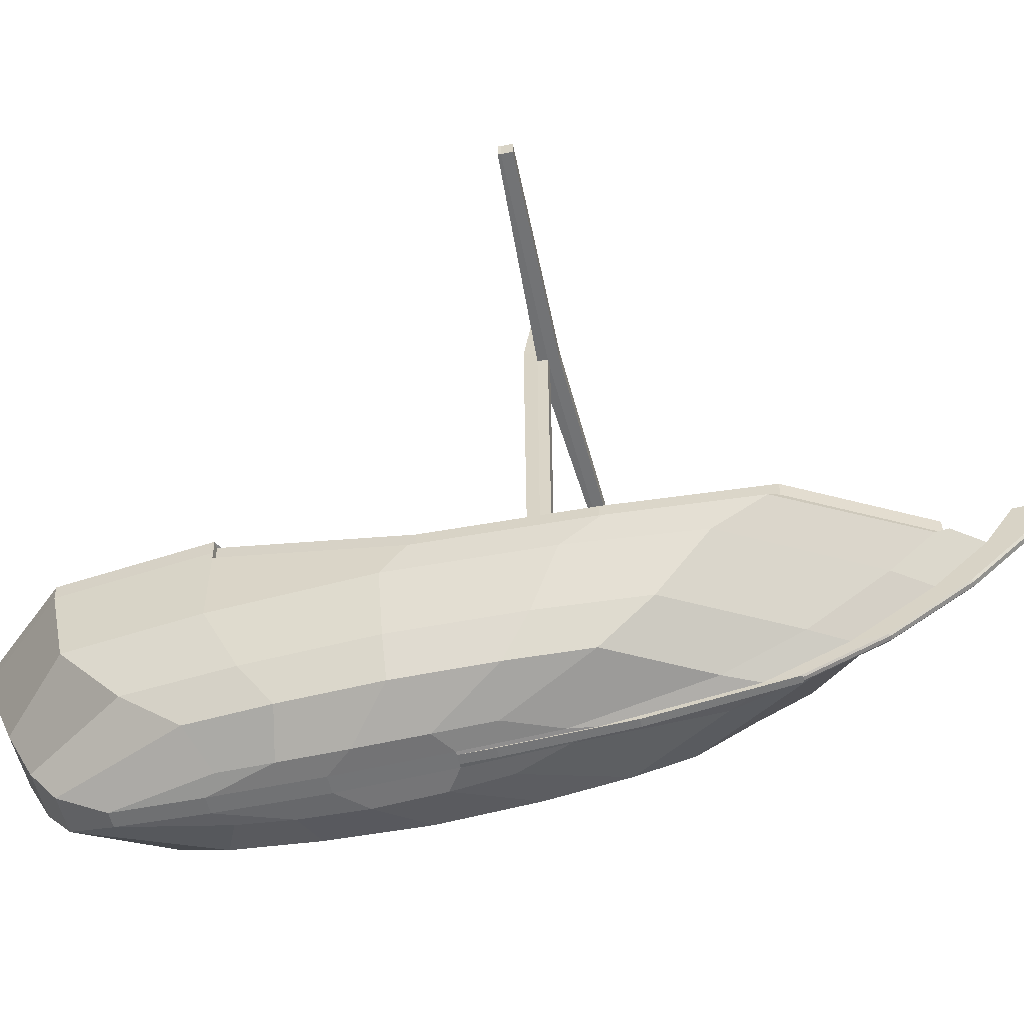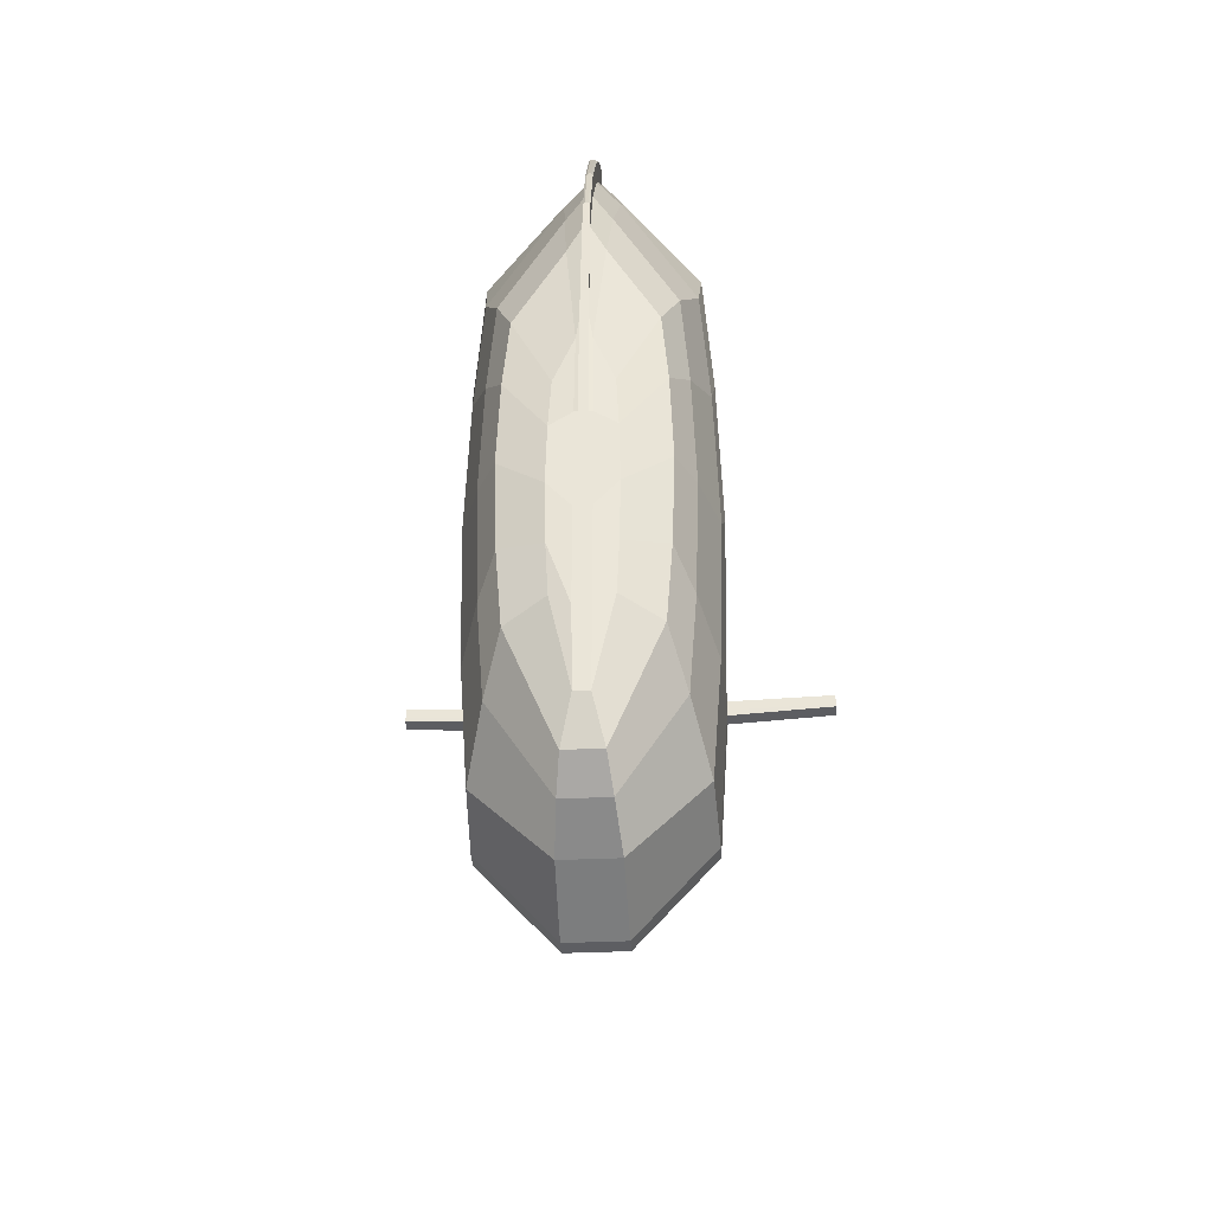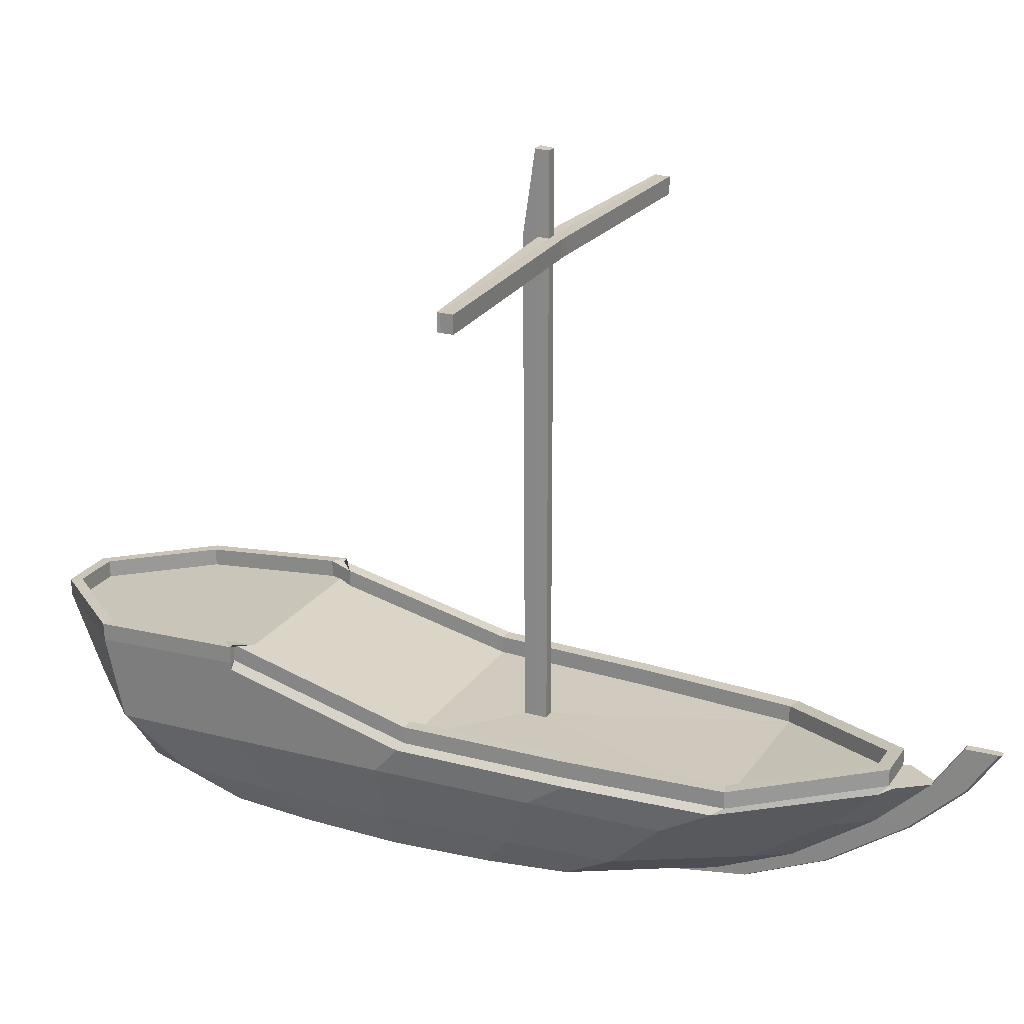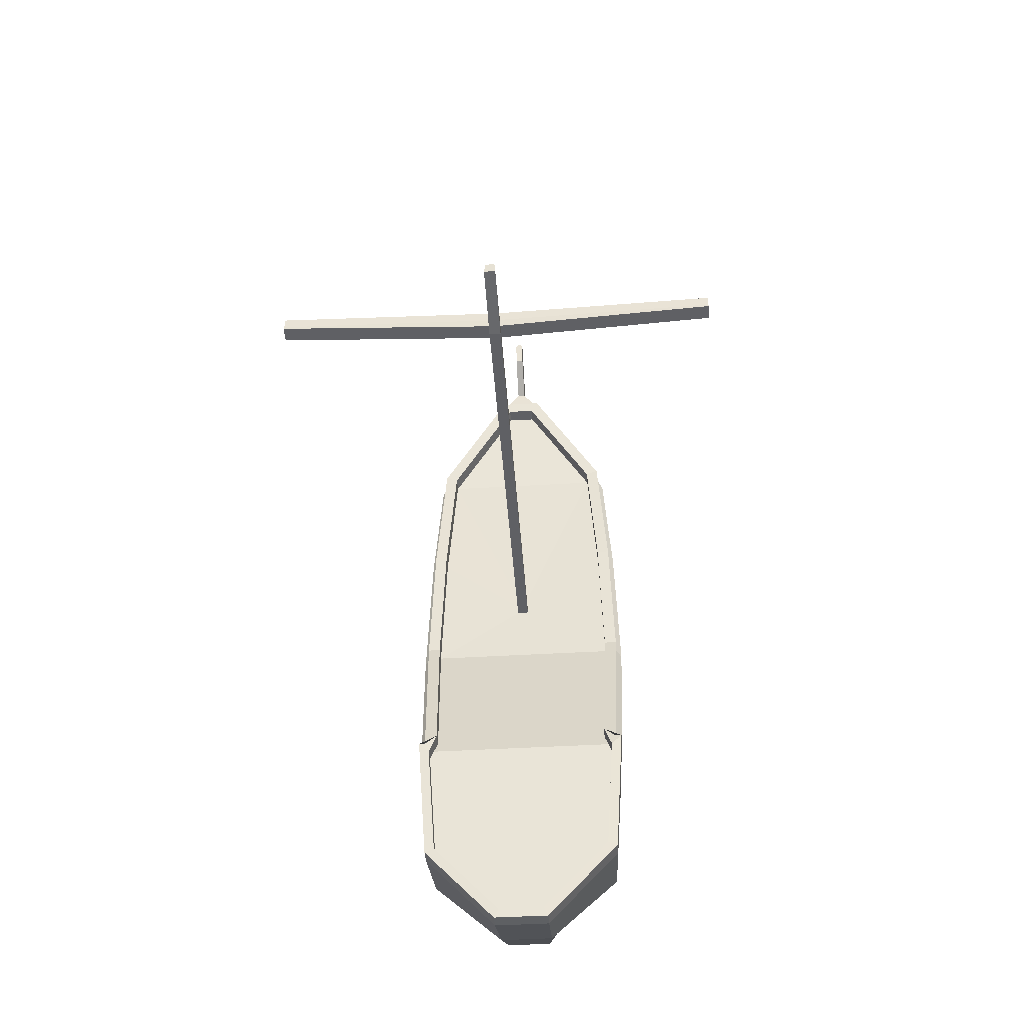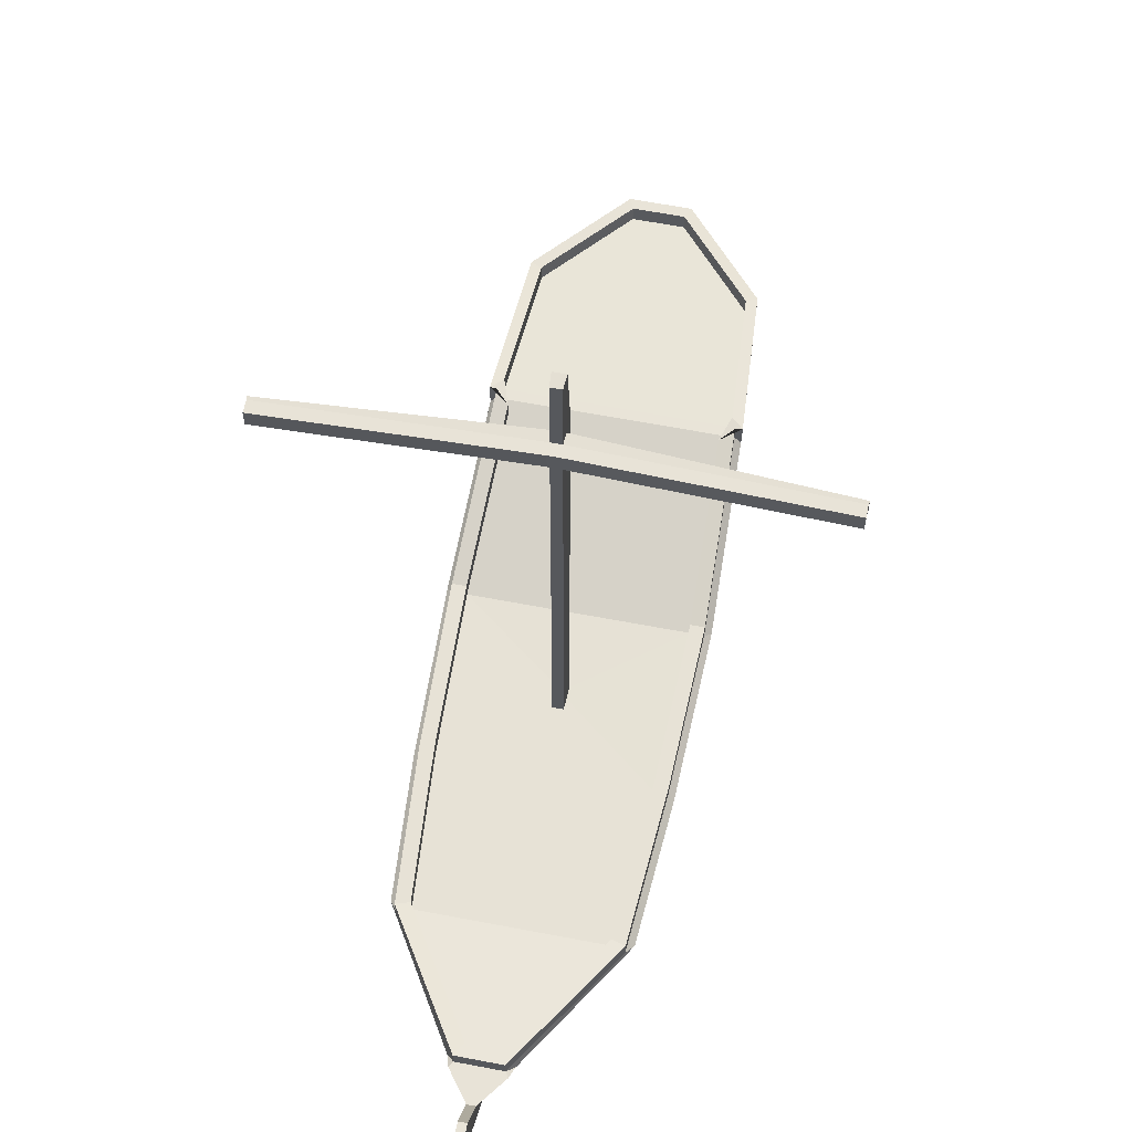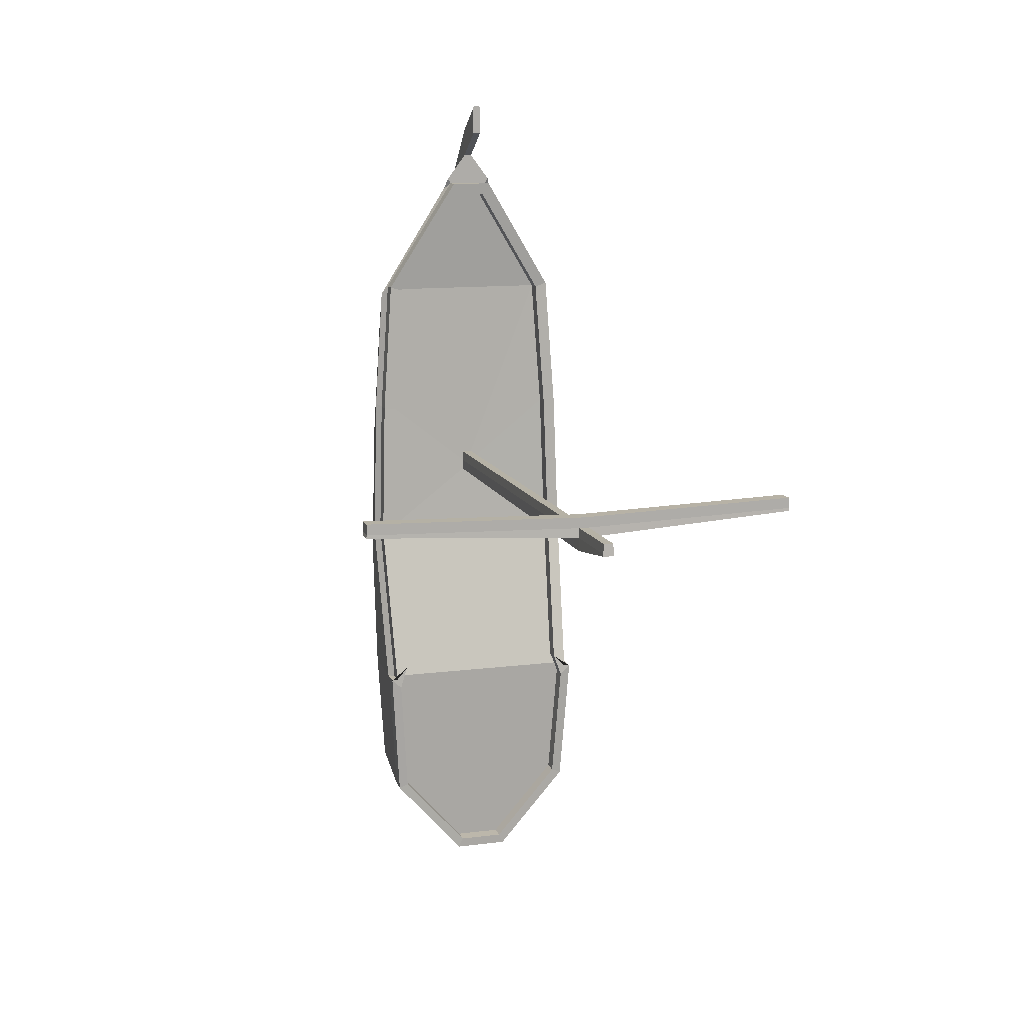
<metadata>
{"format":"obj","ext":"obj","renderer":"f3d","projection":"perspective","resolution":1024,"background":"white","views":[{"elev":-55.8,"azim":-76.7,"up":"+Y"},{"elev":-37.2,"azim":3.4,"up":"+Z"},{"elev":22.0,"azim":-65.4,"up":"+Y"},{"elev":-44.3,"azim":-176.0,"up":"+Z"},{"elev":62.2,"azim":11.0,"up":"+Y"},{"elev":12.2,"azim":163.3,"up":"+Z"}]}
</metadata>
<code>
o Cube
v 3 0.8044 -5.979
v 3 0.8044 9.12
v -3 0.8044 -5.979
v -3 0.8044 9.12
v -1.245 0.01714 -5.193
v -1.245 0.01714 5.193
v 1.245 0.01714 -5.193
v 1.245 0.01714 5.193
v 3.74 2.208 -8.227
v 3.74 2.208 11.37
v -3.74 2.208 -8.227
v -3.74 2.208 11.37
v 4.489 4.452 -10.5
v 4.489 4.452 13.65
v -4.489 4.452 -10.5
v -4.489 4.452 13.65
v 0.3412 0.01714 -9.449
v -0.3412 0.01714 -9.449
v -0.3412 0.01714 7.426
v -0.2127 -0.1656 4.85
v 0.3412 0.01714 7.426
v 0.822 0.8044 -11.38
v 0.2127 -0.1656 4.85
v -0.822 0.8044 -11.38
v -0.822 0.8044 13.04
v 0.822 0.8044 13.04
v 1.025 2.208 -12.49
v -1.025 2.208 -12.49
v -1.025 2.208 16.26
v -0.1796 0.01297 10
v 1.025 2.208 16.26
v 1.23 4.452 -13.61
v 0.1796 0.01297 10
v -1.23 4.452 -13.61
v -1.23 4.452 19.51
v 1.23 4.452 19.51
v 4.194 7.909 -11
v -4.194 7.909 -11
v 1.064 7.92 -14.55
v -1.064 7.92 -14.55
v -1.358 -0.1656 -2.914
v -1.416 -0.2604 -0.1246
v -1.358 -0.1656 2.75
v 1.358 -0.1656 2.75
v 1.416 -0.2604 -0.1246
v 1.358 -0.1656 -2.914
v -3.272 0.693 -2.486
v -3.413 0.6352 1.662
v -3.272 0.693 5.747
v 3.272 0.693 5.747
v 3.413 0.6352 1.662
v 3.272 0.693 -2.486
v -4.078 2.223 -3.712
v -4.254 2.232 1.662
v -4.078 2.223 6.973
v 4.078 2.223 6.973
v 4.254 2.232 1.662
v 4.078 2.223 -3.712
v -4.895 4.671 -4.954
v -5.106 4.785 1.662
v -4.895 4.671 8.215
v 4.895 4.671 8.215
v 5.106 4.785 1.662
v 4.895 4.671 -4.954
v -0.372 -0.1656 3.415
v -0.3881 -0.2604 -1.276
v -0.372 -0.1656 -5.786
v 0.372 -0.1656 3.415
v 0.3881 -0.2604 -1.276
v 0.372 -0.1656 -5.786
v -4.571 8.218 -5.335
v 4.571 8.218 -5.335
v -0.2127 0.01714 -9.449
v 0.2127 0.01714 -9.449
v 0.1796 0.01297 8.568
v -0.1796 0.01297 8.568
v -0.2127 0.8044 -11.38
v 0.2127 0.8044 -11.38
v 0.1557 0.8044 14.42
v -0.1557 0.8044 14.42
v -0.2127 2.208 -12.49
v 0.2127 2.208 -12.49
v 0.1654 2.208 17.68
v -0.1654 2.208 17.68
v 0.2127 4.452 -13.61
v -0.2127 4.452 -13.61
v -0.1763 4.452 20.97
v 0.1763 4.452 20.97
v -0.2127 7.92 -14.55
v 0.2127 7.92 -14.55
v 0.1782 6.495 23.13
v -0.1782 6.495 23.13
v 0.2127 -0.1656 3.415
v -0.2127 -0.1656 3.415
v 0.2127 -0.2604 -1.276
v -0.2127 -0.2604 -1.276
v -0.2127 -0.1656 -5.786
v 0.2127 -0.1656 -5.786
v -0.1782 8.269 24.32
v 0.1782 8.269 24.32
v -1.272 7.902 -15.01
v -4.643 7.902 -11.19
v 4.643 7.902 -11.19
v 1.272 7.902 -15.01
v 0.2127 7.902 -15.01
v -0.2127 7.902 -15.01
v -1.272 7.902 -15.01
v -4.643 7.902 -11.19
v 5.064 8.236 -4.874
v 4.643 7.902 -11.19
v 1.272 7.902 -15.01
v -5.064 8.236 -4.874
v 0.2127 7.902 -15.01
v -0.2127 7.902 -15.01
v -1.064 7.92 -14.55
v -4.194 7.909 -11
v 4.571 8.218 -5.335
v 4.194 7.909 -11
v 1.064 7.92 -14.55
v -4.571 8.218 -5.335
v 0.2127 7.92 -14.55
v -0.2127 7.92 -14.55
v -1.272 8.611 -15.03
v -4.643 8.611 -11.21
v 5.064 8.945 -4.901
v 4.643 8.611 -11.21
v 1.272 8.611 -15.03
v -5.064 8.945 -4.901
v 0.2127 8.611 -15.03
v -0.2127 8.611 -15.03
v -1.064 8.629 -14.57
v -4.194 8.618 -11.03
v 4.571 8.927 -5.361
v 4.194 8.618 -11.03
v 1.064 8.629 -14.57
v -4.571 8.927 -5.361
v 0.2127 8.629 -14.57
v -0.2127 8.629 -14.57
v 0.2219 6.052 7.002
v 4.617 5.695 15.79
v -0.222 6.052 7.002
v -4.617 5.695 15.79
v -1.266 6.194 21.35
v -0.6354 6.436 21.09
v -1.098 6.495 21.9
v 0.6354 6.436 21.09
v 1.266 6.194 21.35
v 1.098 6.495 21.9
v -0.2628 6.091 6.066
v -5.251 5.972 2.715
v -5.033 5.802 9.867
v -0.2501 6.07 6.548
v 0.25 6.07 6.548
v 5.033 5.802 9.867
v 0.2627 6.091 6.066
v 5.251 5.972 2.715
v 5.049 7.926 -4.881
v 4.21 8.092 -4.314
v 5.064 8.236 -4.874
v 5.044 8.22 -5.164
v -4.21 8.092 -4.314
v -5.049 7.926 -4.881
v -5.044 8.22 -5.164
v -5.064 8.236 -4.874
v 0.09976 6.495 24.56
v 0.1782 6.495 24.45
v -0.1782 6.495 24.45
v -0.09976 6.495 24.56
v -0.1557 0.8044 15.73
v -0.07722 0.8044 15.85
v -0.156 0.7939 15.78
v 0.07722 0.8044 15.85
v 0.1557 0.8044 15.73
v 0.156 0.7939 15.78
v 0.1763 4.452 22.28
v 0.09782 4.452 22.4
v -0.09782 4.452 22.4
v -0.1763 4.452 22.28
v -0.08689 2.208 19.12
v -0.1654 2.208 18.99
v 0.1654 2.208 18.99
v 0.08689 2.208 19.12
v -0.09976 8.269 25.76
v -0.1782 8.269 25.64
v 0.1782 8.269 25.64
v 0.09976 8.269 25.76
v -4.788 6.064 9.722
v -4.33 5.942 16.22
v 0.9584 6.495 21.67
v 4.33 5.942 16.22
v -0.9584 6.495 21.67
v -4.773 8.236 -4.874
v -4.991 6.225 2.94
v 4.788 6.062 9.722
v 4.991 6.225 2.94
v 4.773 8.236 -4.874
v -4.788 6.764 9.722
v -4.33 6.641 16.22
v 0.9584 7.194 21.67
v 4.33 6.641 16.22
v -0.9584 7.194 21.67
v -4.773 8.935 -4.874
v -4.991 6.925 2.94
v 4.788 6.761 9.722
v 4.991 6.925 2.94
v 4.773 8.935 -4.874
v -4.21 6.764 9.693
v -3.763 6.626 16.04
v 0.6354 7.136 21.09
v 3.763 6.626 16.04
v -0.6354 7.136 21.09
v -4.21 8.791 -4.314
v -4.412 6.923 2.939
v 4.21 6.762 9.693
v 4.412 6.923 2.939
v 4.21 8.791 -4.314
v -3.763 5.926 16.04
v 3.763 5.926 16.04
v -4.412 6.223 2.939
v 4.412 6.224 2.939
v -4.21 6.065 9.693
v 4.21 6.062 9.693
v -0.222 29.65 7.002
v 0.2219 29.65 7.002
v -0.2628 29.69 6.439
v 0.2627 29.69 6.439
v -0.2501 29.67 6.548
v 0.25 29.66 6.548
v 0.2219 26.24 7.002
v 0.25 26.25 6.548
v -0.2501 26.25 6.548
v -0.222 26.24 7.002
v 0.2627 26.28 5.944
v -0.2628 26.28 5.944
v 0.25 25.52 6.548
v -0.222 25.5 7.002
v 0.2627 25.54 5.944
v 0.2219 25.5 7.002
v -0.2501 25.52 6.548
v -0.2628 25.54 5.944
v 0.2219 25.5 7.5
v 0.2219 26.24 7.5
v -0.222 26.24 7.5
v -0.222 25.5 7.5
v 10.22 25.5 7.311
v 10.22 26.24 7.311
v 10.25 26.25 7.176
v 10.25 25.52 7.176
v 10.22 25.5 7.808
v 10.22 26.24 7.808
v -10.25 25.52 7.177
v -10.25 26.25 7.177
v -10.22 26.24 7.311
v -10.22 25.5 7.311
v -10.22 26.24 7.809
v -10.22 25.5 7.809
f 68 44 8 21
f 41 47 3 5
f 17 22 1 7
f 19 25 4 6
f 44 50 2 8
f 50 56 10 2
f 22 27 9 1
f 25 29 12 4
f 47 53 11 3
f 29 35 16 12
f 53 59 15 11
f 56 62 14 10
f 27 32 13 9
f 11 15 34 28
f 84 87 35 29
f 28 34 86 81
f 10 14 36 31
f 85 105 104 32
f 31 36 88 83
f 2 10 31 26
f 82 85 32 27
f 26 31 83 79
f 3 11 28 24
f 80 84 29 25
f 24 28 81 77
f 8 2 26 21
f 78 82 27 22
f 93 68 21 75
f 5 3 24 18
f 65 94 76 19
f 18 73 97 67
f 43 65 19 6
f 76 80 25 19
f 21 26 79 75
f 161 219 220 158
f 230 228 224 229
f 34 101 106 86
f 66 96 94 65
f 92 91 148 189 191 145
f 15 102 101 34
f 87 92 145 143 35
f 62 154 140 14
f 32 104 103 13
f 35 143 142 16
f 60 150 162 59
f 63 156 154 62
f 159 109 112 164 192 196
f 103 110 109 159 160
f 64 157 156 63
f 74 78 22 17
f 84 180 178 87
f 67 97 96 66
f 18 24 77 73
f 98 70 69 95
f 95 69 68 93
f 5 18 67 41
f 41 67 66 42
f 42 66 65 43
f 9 13 64 58
f 58 64 63 57
f 57 63 62 56
f 12 16 61 55
f 55 61 60 54
f 54 60 59 53
f 4 12 55 49
f 49 55 54 48
f 48 54 53 47
f 1 9 58 52
f 52 58 57 51
f 51 57 56 50
f 7 1 52 46
f 46 52 51 45
f 45 51 50 44
f 6 4 49 43
f 43 49 48 42
f 42 48 47 41
f 17 7 46 70
f 70 46 45 69
f 69 45 44 68
f 82 81 86 85
f 88 175 181 83
f 93 23 20 94
f 78 77 81 82
f 167 184 99 92
f 74 73 77 78
f 98 97 73 74
f 83 181 173 79
f 106 105 85 86
f 79 173 174 33 75
f 93 94 96 95
f 95 96 97 98
f 74 17 70 98
f 80 169 180 84
f 170 172 182 179
f 165 186 183 168
f 33 30 20 23
f 179 182 176 177
f 165 168 177 176
f 94 20 30 76
f 76 30 171 169 80
f 30 33 174 172 170 171
f 99 184 183 186 185 100
f 75 33 23 93
f 91 166 175 88
f 92 99 100 91
f 87 178 167 92
f 14 140 147 36
f 36 147 148 91 88
f 61 151 150 60
f 40 38 71 72 37 39 90 89
f 16 142 151 61
f 39 119 121 90
f 105 113 111 104
f 13 103 160 157 64
f 90 121 122 89
f 38 116 120 71
f 106 114 113 105
f 102 108 107 101
f 37 118 119 39
f 109 125 133 117
f 112 128 124 108
f 118 134 135 119
f 111 127 126 110
f 117 133 134 118
f 110 126 125 109
f 115 131 132 116
f 120 112 109 117
f 104 111 110 103
f 101 107 114 106
f 89 122 115 40
f 164 112 108 102 163
f 71 120 117 72
f 40 115 116 38
f 72 117 118 37
f 59 162 163 102 15
f 131 123 124 132
f 133 125 126 134
f 134 126 127 135
f 132 124 128 136
f 137 129 130 138
f 135 127 129 137
f 138 130 123 131
f 116 132 136 120
f 114 130 129 113
f 121 137 138 122
f 113 129 127 111
f 119 135 137 121
f 107 123 130 114
f 120 136 128 112
f 122 138 131 115
f 108 124 123 107
f 143 145 191
f 189 148 147
f 157 160 159 196
f 192 164 163 162
f 187 151 142 188
f 189 147 140 190
f 188 142 143 191
f 192 162 150 193
f 193 150 151 187
f 190 140 154 194
f 194 154 156 195
f 195 156 157 196
f 146 218 217 144
f 169 171 170
f 172 174 173
f 166 165 176 175
f 178 177 168 167
f 180 179 177 178
f 175 176 182 181
f 181 182 172 173
f 169 170 179 180
f 167 168 183 184
f 185 186 165 166
f 91 100 185 166
f 196 206 205 195
f 218 210 214 222
f 187 197 203 193
f 158 216 206 196
f 219 213 207 221
f 190 200 199 189
f 161 212 213 219
f 217 208 211 144
f 195 205 204 194
f 158 196 192 161
f 207 197 198 208
f 209 199 200 210
f 208 198 201 211
f 212 202 203 213
f 213 203 197 207
f 210 200 204 214
f 214 204 205 215
f 215 205 206 216
f 211 201 199 209
f 222 214 215 220
f 194 204 200 190
f 191 201 198 188
f 220 215 216 158
f 189 199 201 191
f 221 207 208 217
f 192 202 212 161
f 144 211 209 146
f 188 198 197 187
f 146 209 210 218
f 193 203 202 192
f 164 192 202 128
f 162 192 164
f 162 163 164
f 212 202 128 136
f 159 160 157
f 157 196 159
f 206 125 159 196
f 125 133 216 206
f 133 117 158 216
f 161 212 136 120
f 141 217 218 139
f 155 220 219 149
f 152 221 217 141
f 149 219 221 152
f 139 218 222 153
f 153 222 220 155
f 227 223 224 228 226 225
f 232 223 227 231
f 229 224 223 232
f 233 226 228 230
f 231 227 225 234
f 234 225 226 233
f 240 234 233 237
f 239 231 234 240
f 237 233 230 235
f 244 256 254 236
f 239 251 252 231
f 229 246 247 230
f 153 235 238 139
f 141 236 239 152
f 139 238 236 141
f 155 237 235 153
f 152 239 240 149
f 149 240 237 155
f 241 242 243 244
f 241 249 250 242
f 232 243 242 229
f 238 241 244 236
f 248 247 246 245
f 246 250 249 245
f 242 250 246 229
f 235 248 245 238
f 230 247 248 235
f 238 245 249 241
f 254 256 255 253
f 254 253 252 251
f 231 252 253 232
f 236 254 251 239
f 232 253 255 243
f 243 255 256 244

</code>
